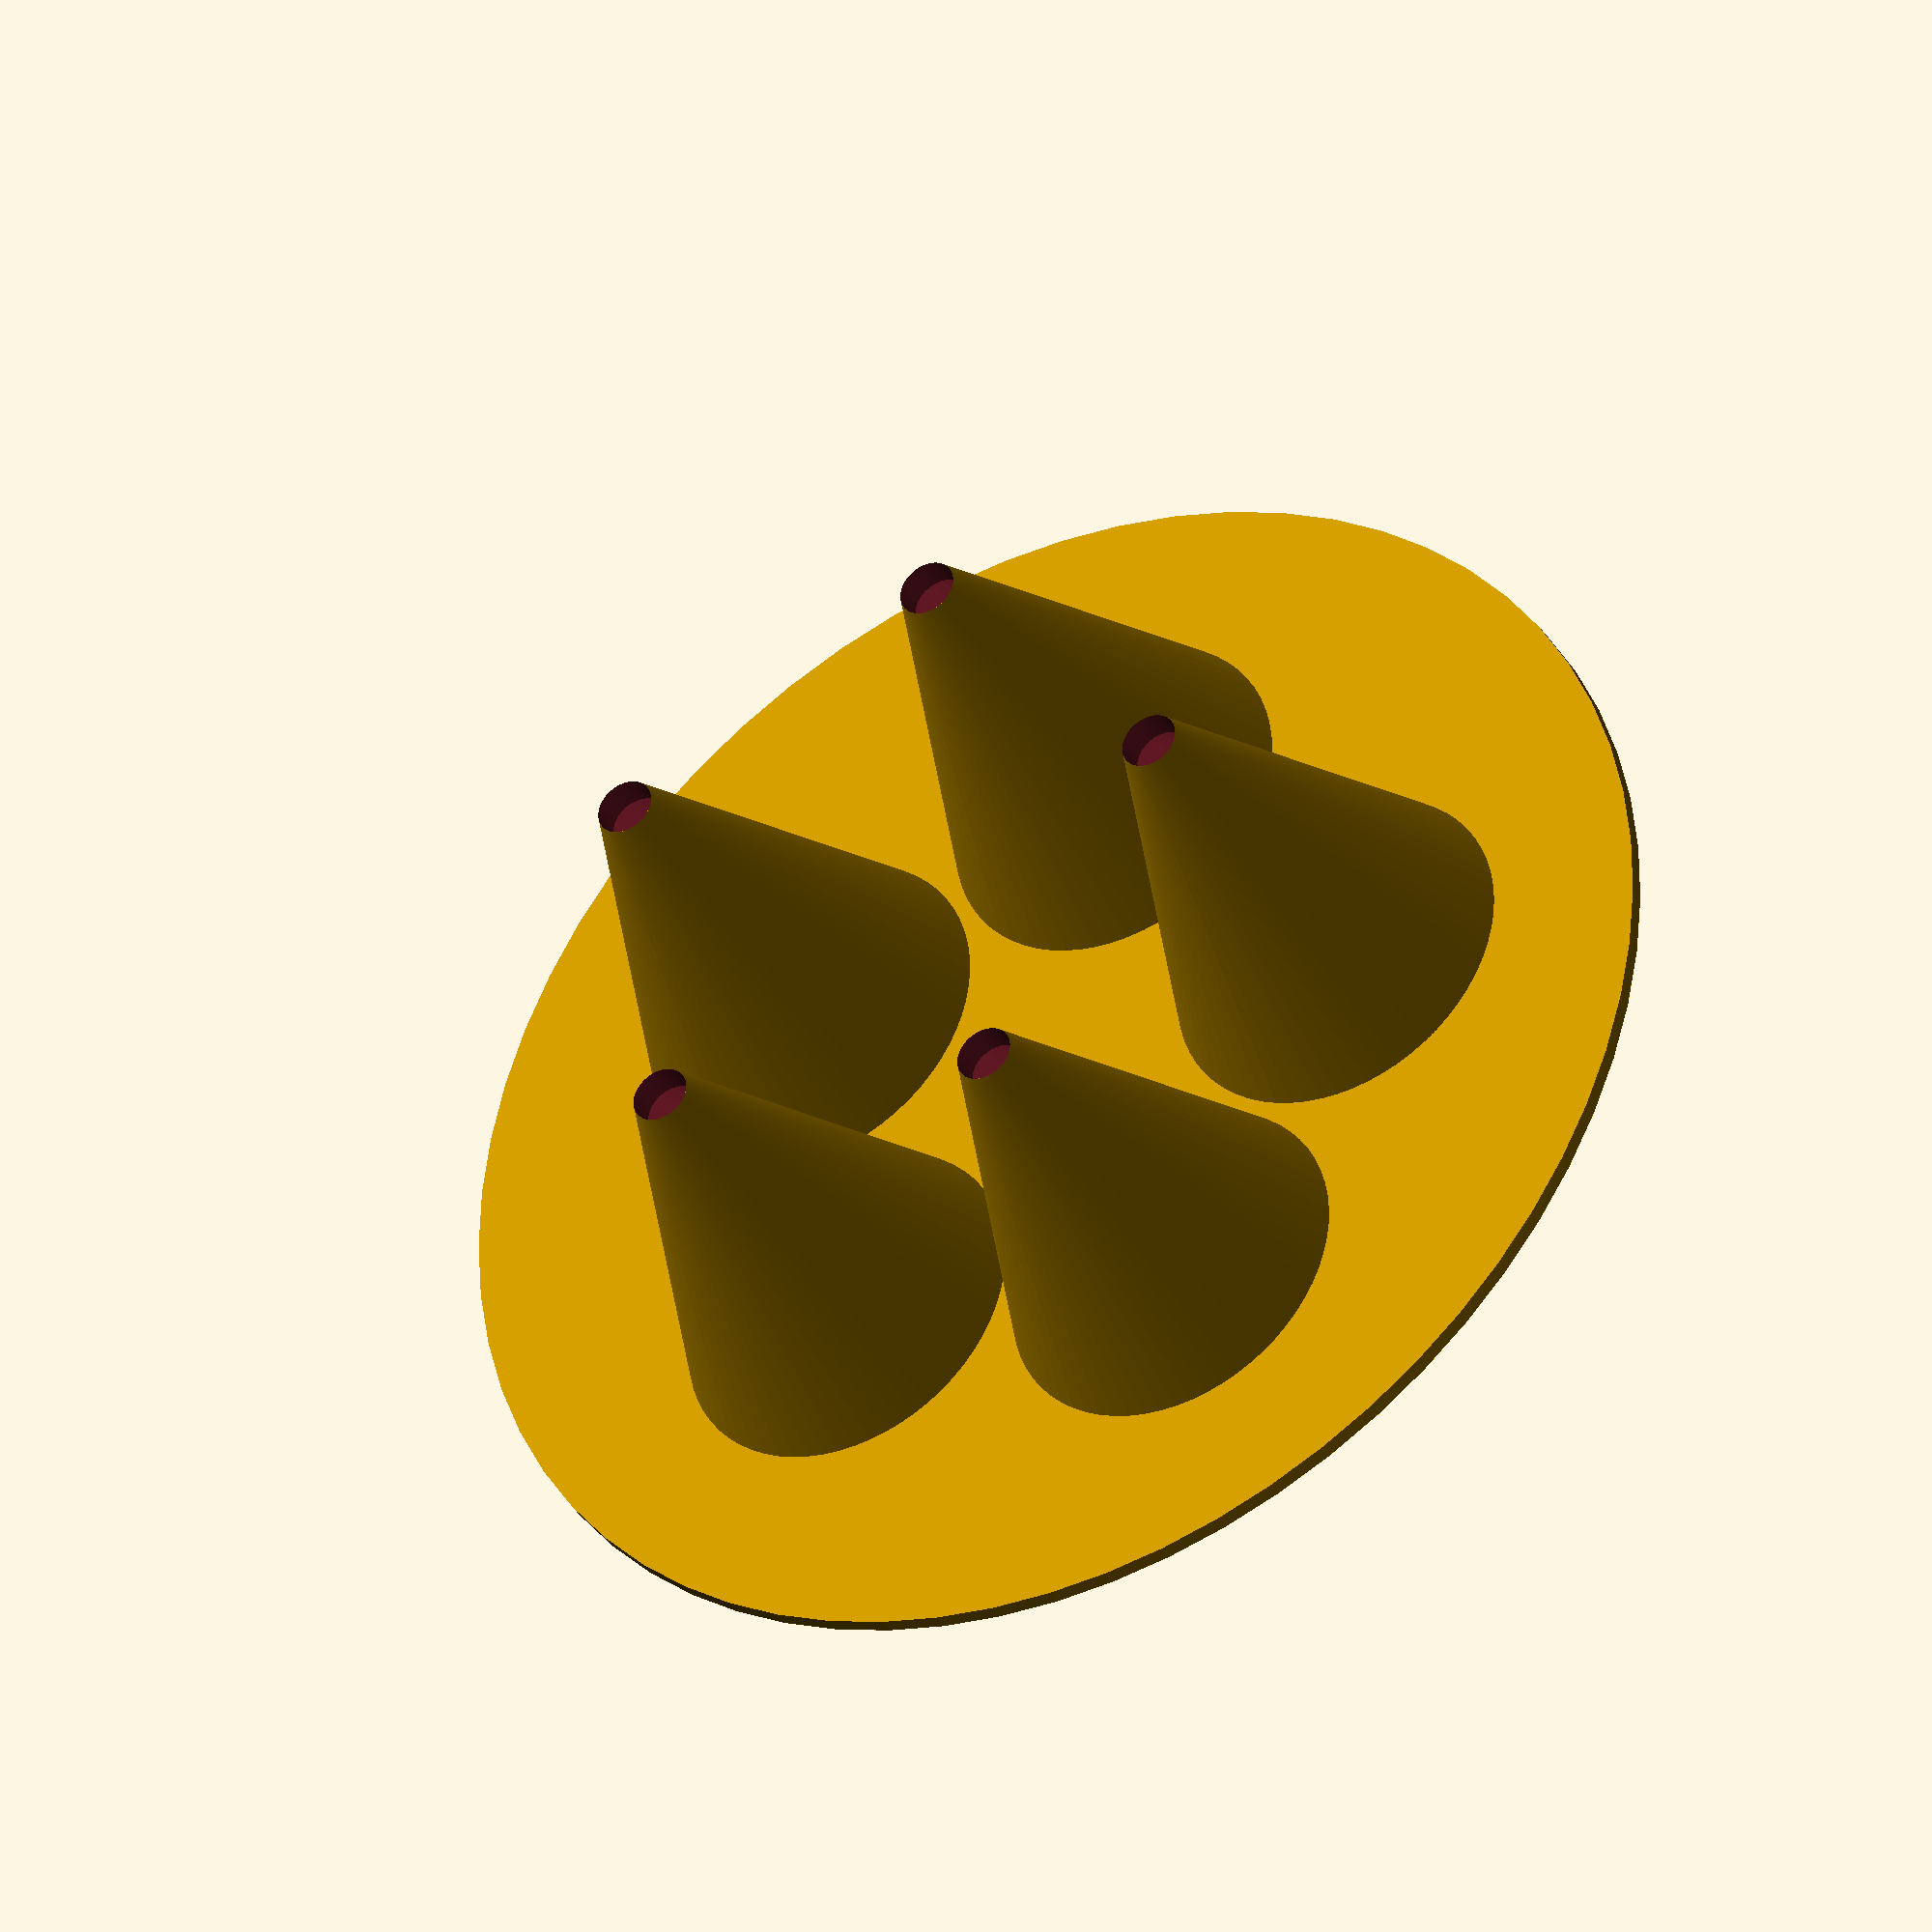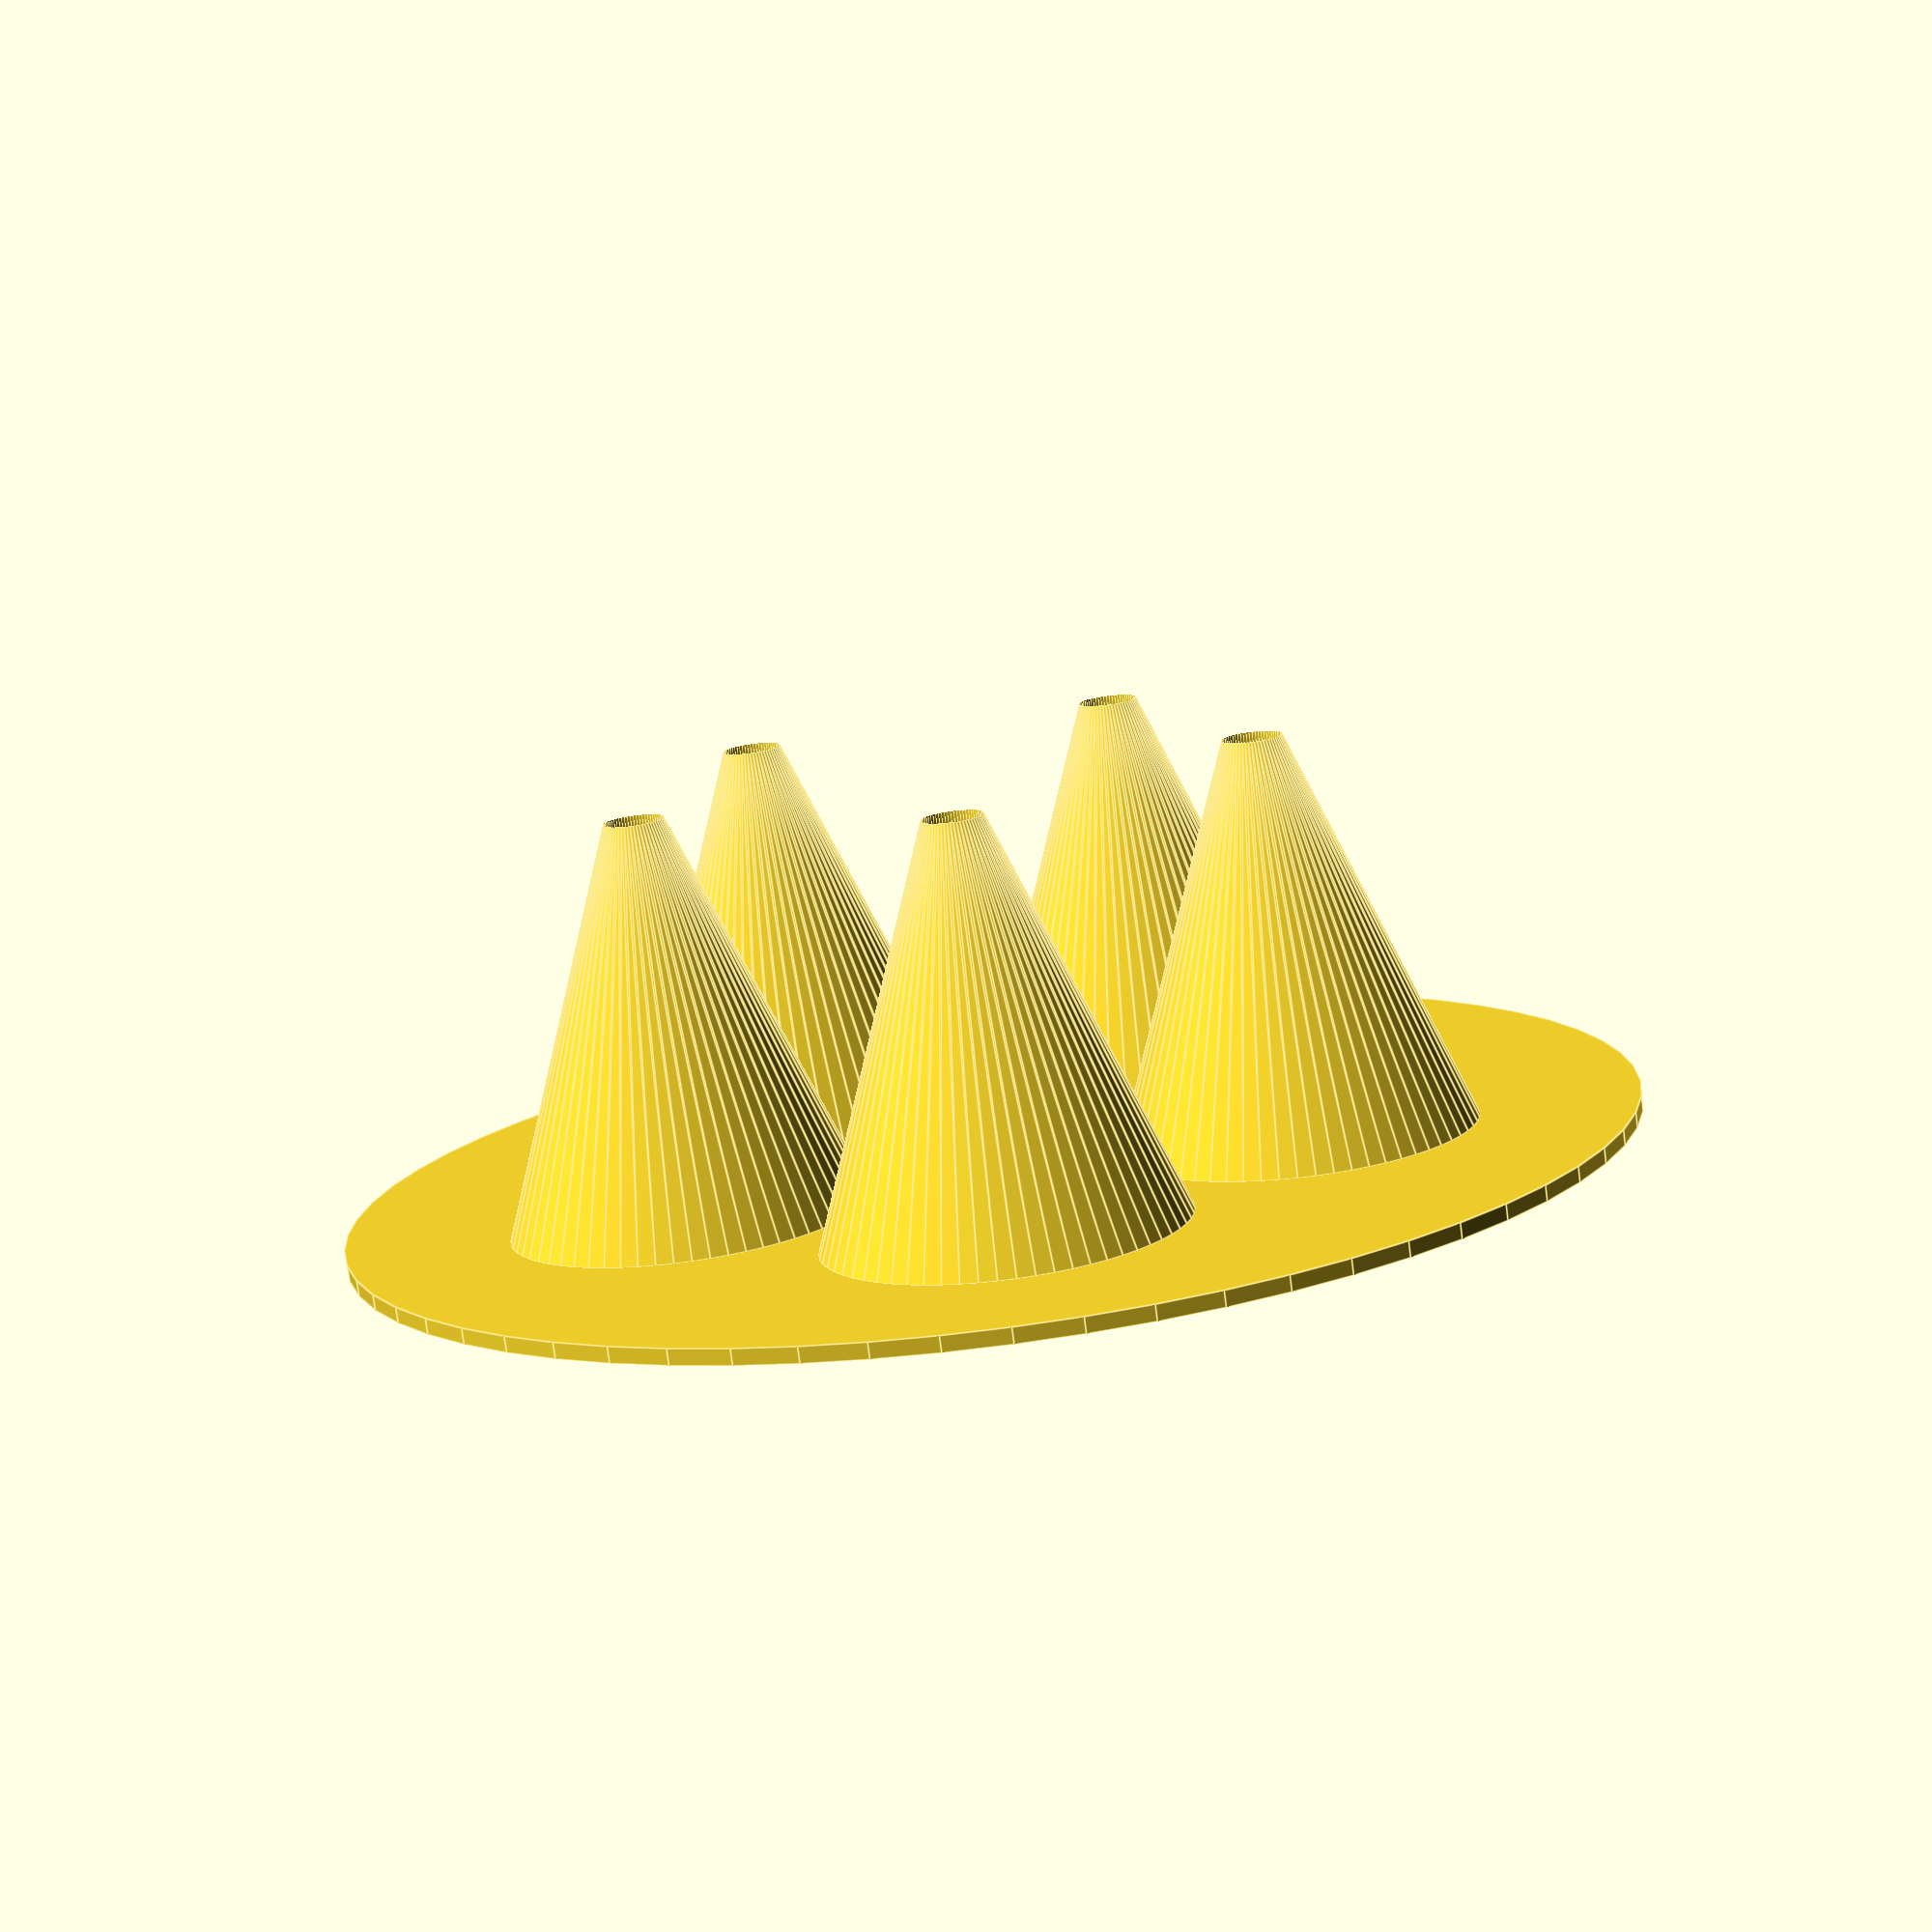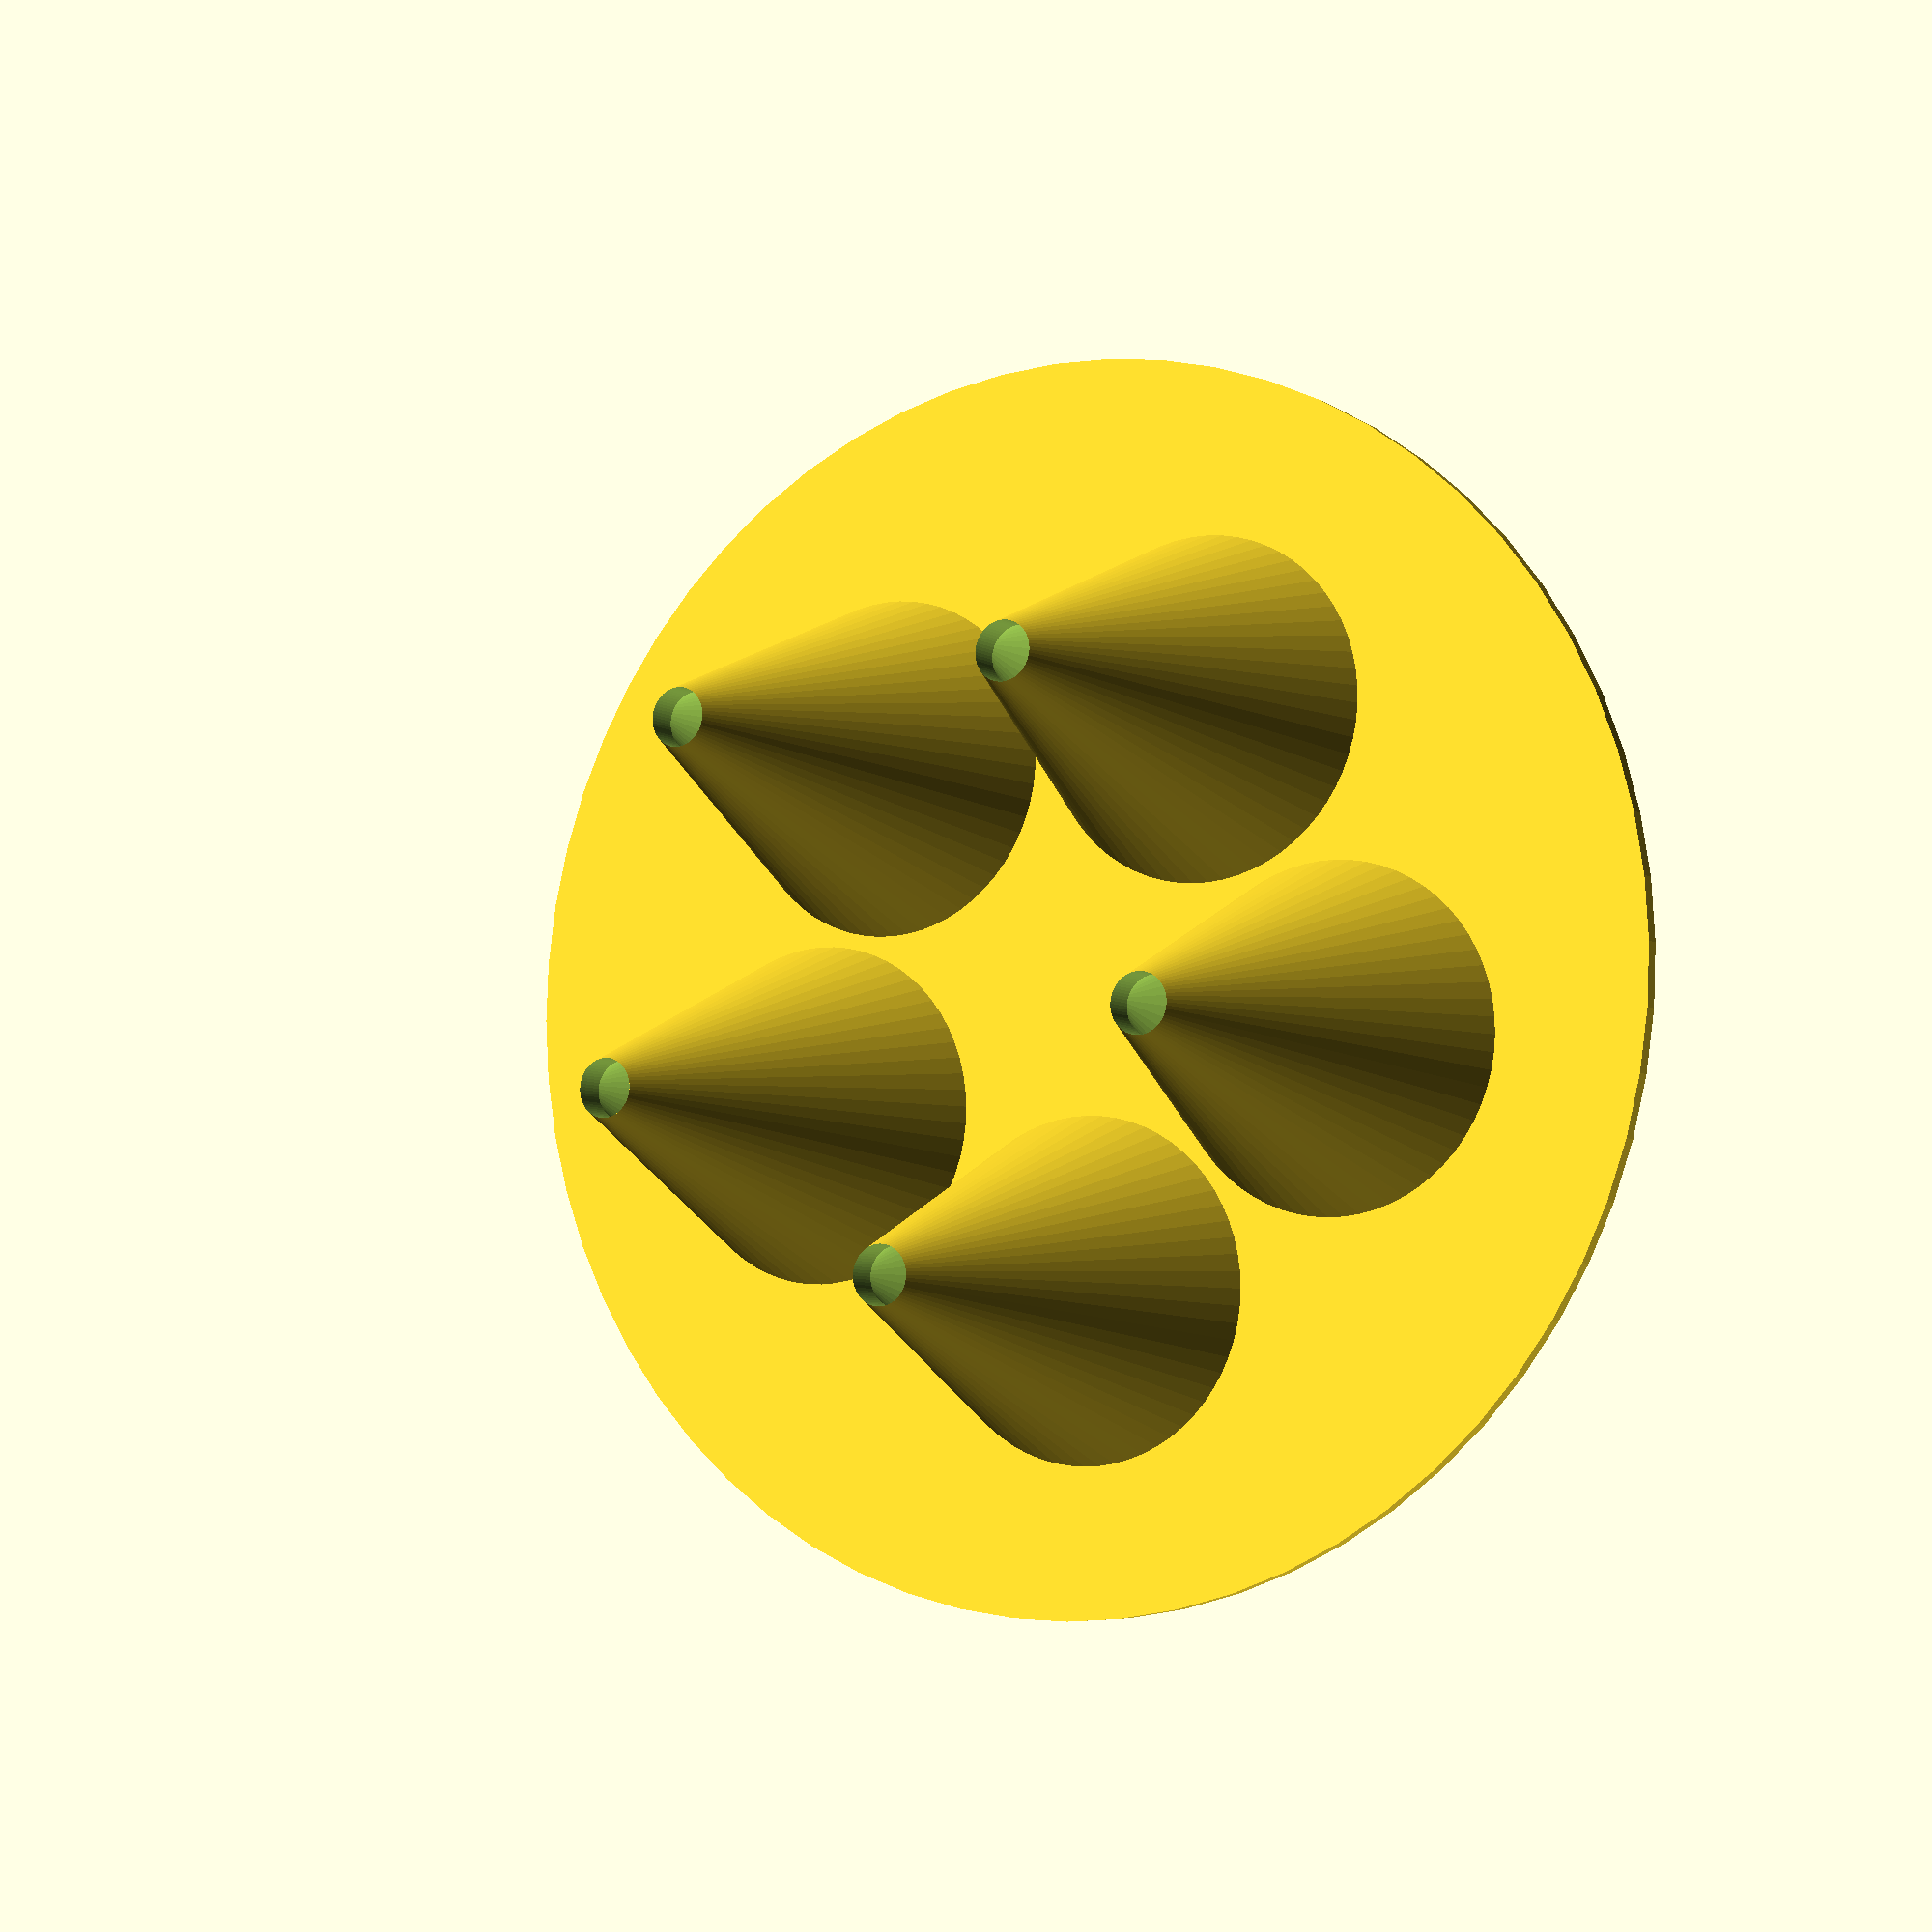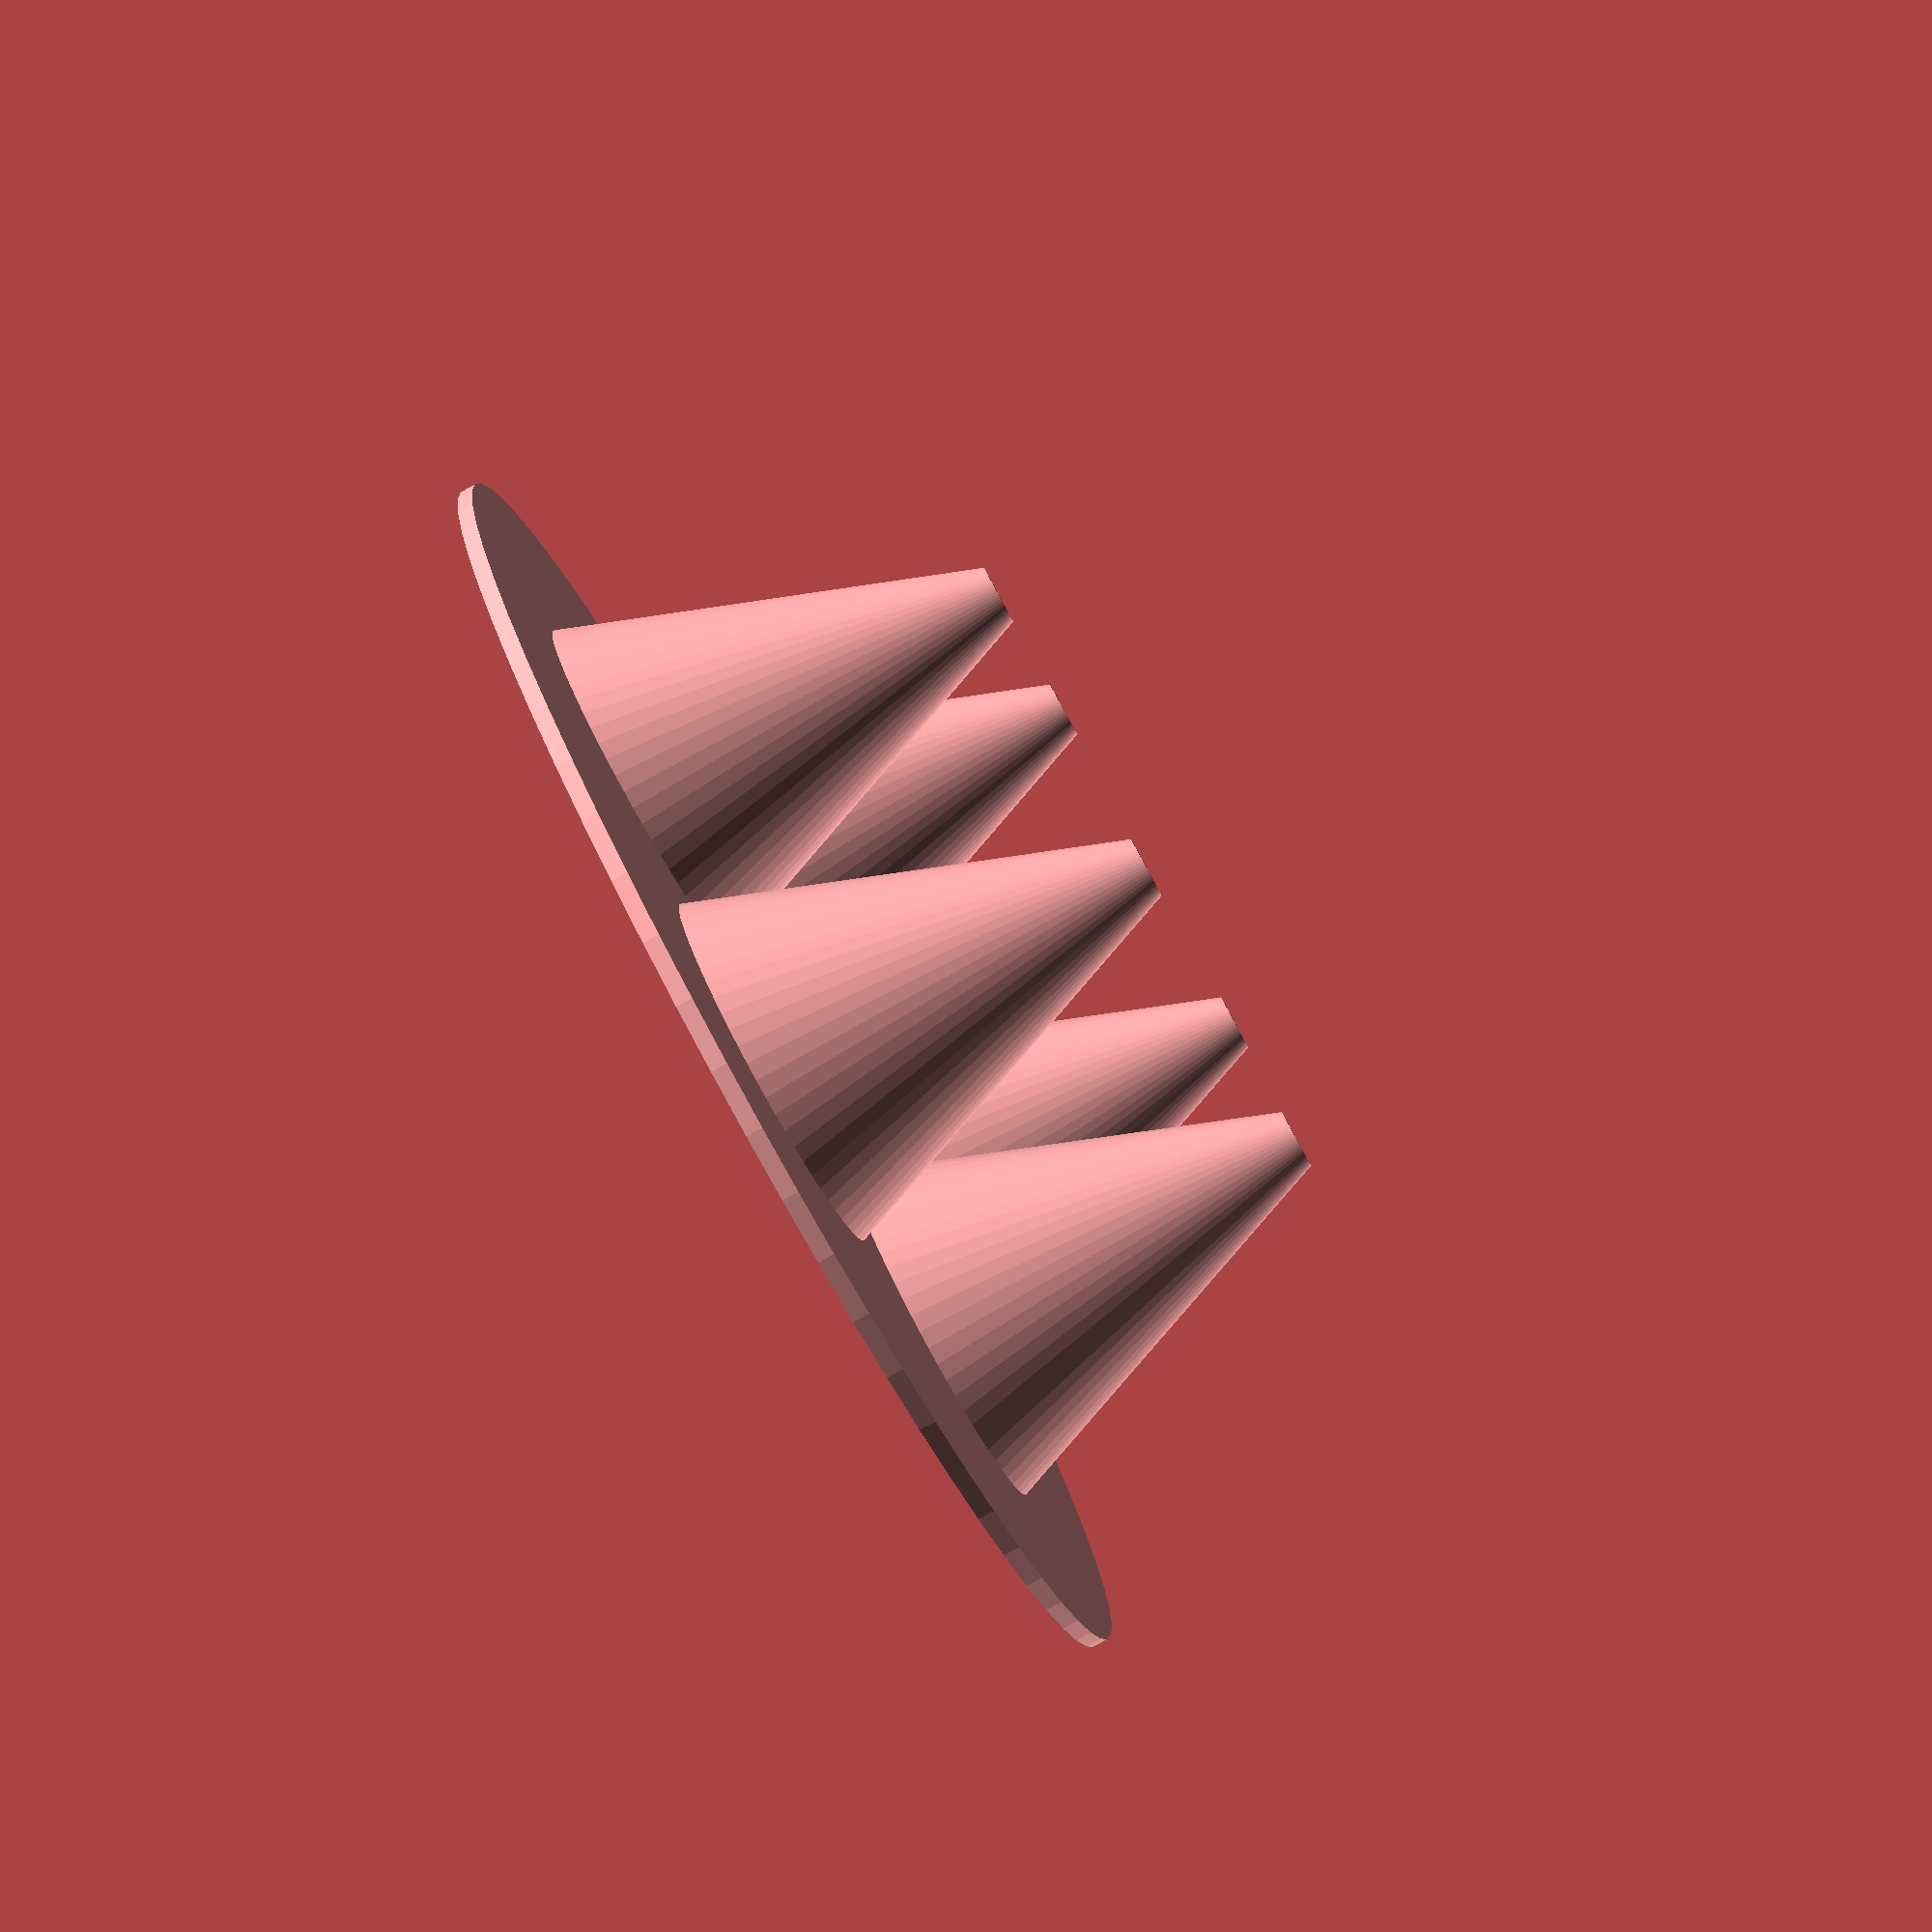
<openscad>
/********************************************************
** FRUIT FLY TRAP GENERATOR version 1.0.0 (2018-12-01) **
** Copyright (c) Michal A. Valasek, 2018, CC-BY-NC-SA  **
**               www.rider.cz | www.altair.blog        **
** Copyright (c) Robert C. Jennings, 2020, CC-BY-NC-SA **
**               github.com/rcj4747                    **
********************************************************/

/* [Basic parameters] */
// (inner diameter of lid - outer diameter of the jar)
lid_inner_diameter = 64;
// (inner height of lid - 0 for no rim)
lid_inner_height = 0;

/* [Advanced] */
// (number of bumps/knurls along the perimerer, 0 to smooth edge)
lid_bump_count = 0;
wall_thickness = 0.8;
cone_count = 5;
cone_height = 20;
cone_hole_diameter = 3;
cone_wide_diameter = 18;

/* [Hidden] */
lid_outer_diameter = lid_inner_diameter + 2 * wall_thickness;
lid_outer_height = lid_inner_height + wall_thickness;
fudge = .1;
$fn = 64;

difference() {
    union() {
        // Knurled lid
        difference() {
            union() {
                cylinder(d = lid_outer_diameter, h = lid_outer_height);
                if(lid_bump_count > 0) {
                    for(i = [0:lid_bump_count]) {
                        rotate(360 / lid_bump_count * i) translate([lid_outer_diameter / 2 - wall_thickness / 2, 0, 0])
                            cylinder(d = 3.14 * lid_outer_diameter / lid_bump_count, h = lid_outer_height, $fn = 32);
                    }
                }
            }
            if(lid_inner_height > 0) {
                translate([0, 0, wall_thickness]) cylinder(d = lid_inner_diameter, h = lid_outer_height);
            }
        }
        // Cone
        for(i = [0:cone_count]) {
            rotate(360 / cone_count * i) translate([lid_outer_diameter / 4 - wall_thickness / 2, 0, 0])
                translate([0, 0, wall_thickness]) cylinder(d1 = cone_wide_diameter, d2 = cone_hole_diameter, h = cone_height);
        }
    }
    // Cone hole
    for(i = [0:cone_count]) {
        rotate(360 / cone_count * i) translate([lid_outer_diameter / 4 - wall_thickness / 2, 0, 0])
            translate([0, 0, -fudge]) cylinder(d = cone_hole_diameter, h = cone_height + wall_thickness + 2 * fudge);
        rotate(360 / cone_count * i) translate([lid_outer_diameter / 4 - wall_thickness / 2, 0, 0])
            translate([0, 0, -wall_thickness]) cylinder(d1 = cone_wide_diameter, d2 = cone_hole_diameter, h = cone_height);
    }
}

</openscad>
<views>
elev=36.7 azim=281.9 roll=28.0 proj=o view=solid
elev=78.3 azim=15.5 roll=7.4 proj=p view=edges
elev=6.3 azim=157.0 roll=30.9 proj=p view=solid
elev=264.3 azim=131.0 roll=241.2 proj=p view=wireframe
</views>
